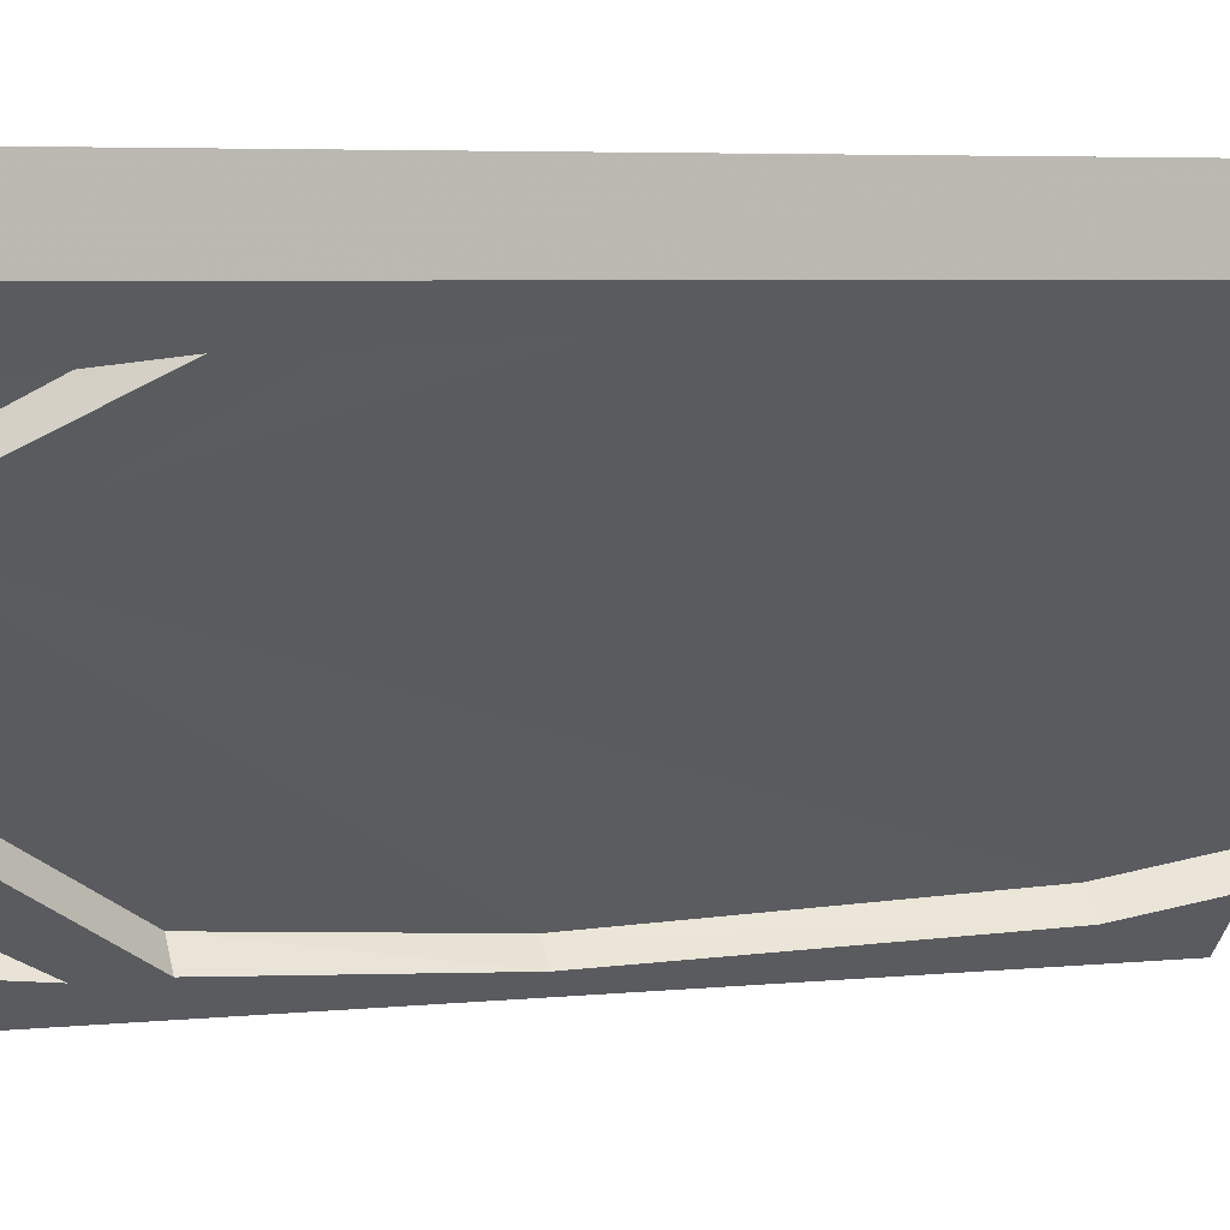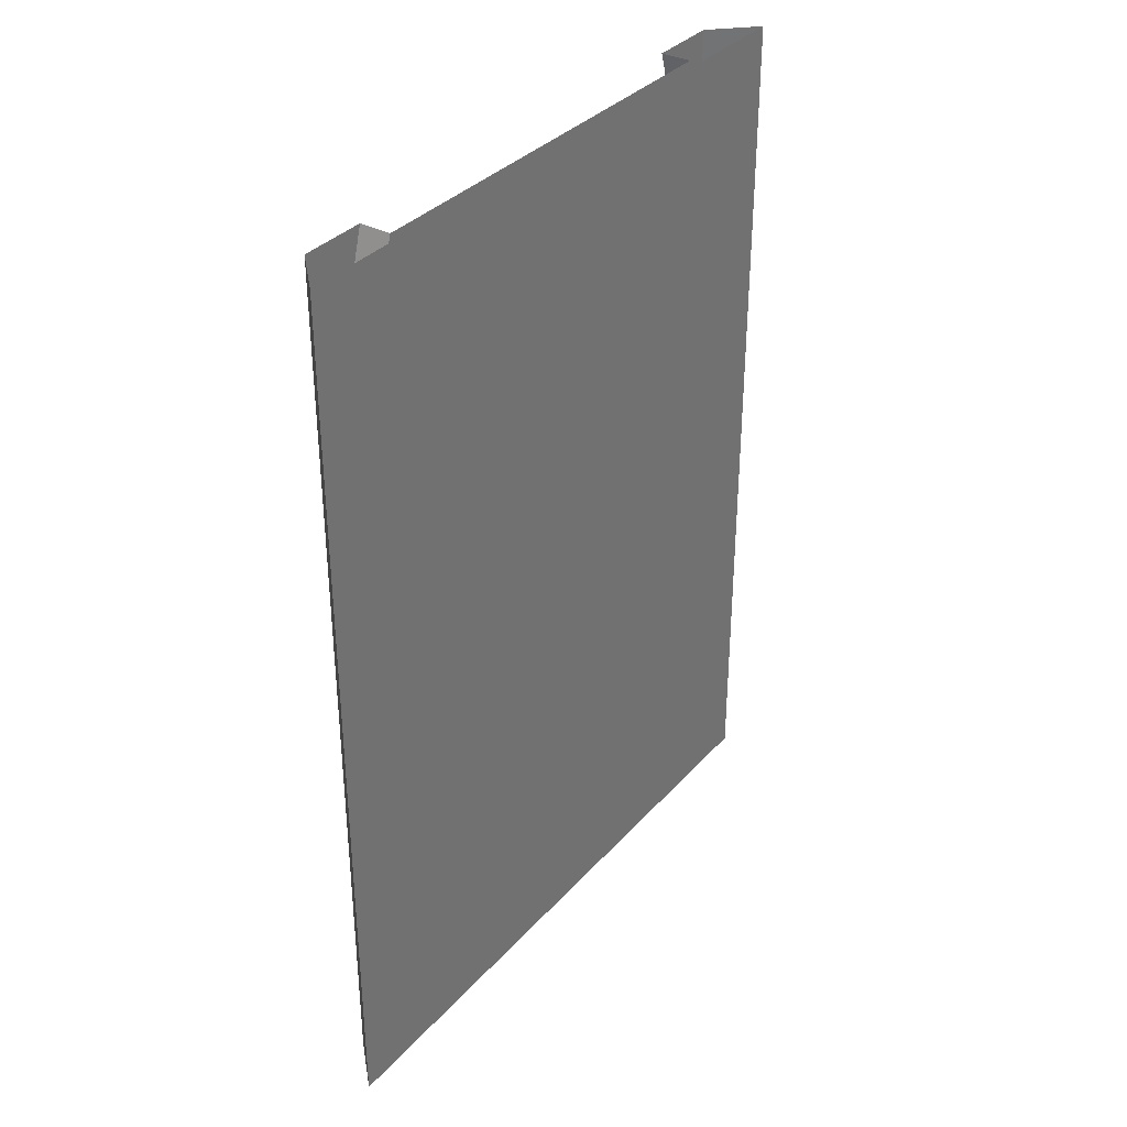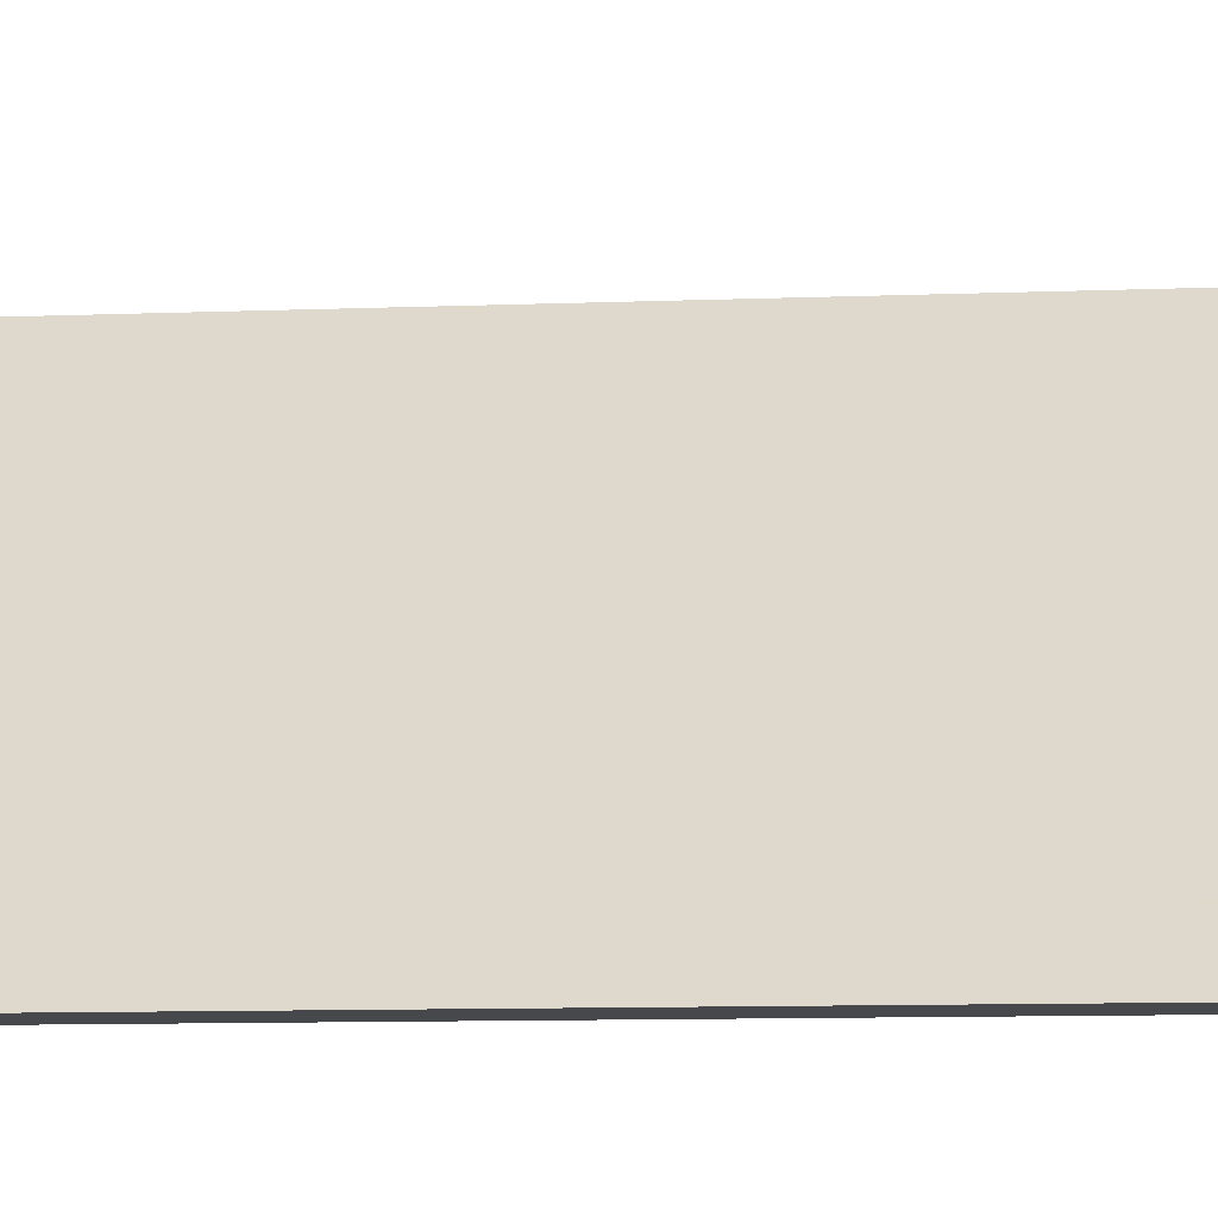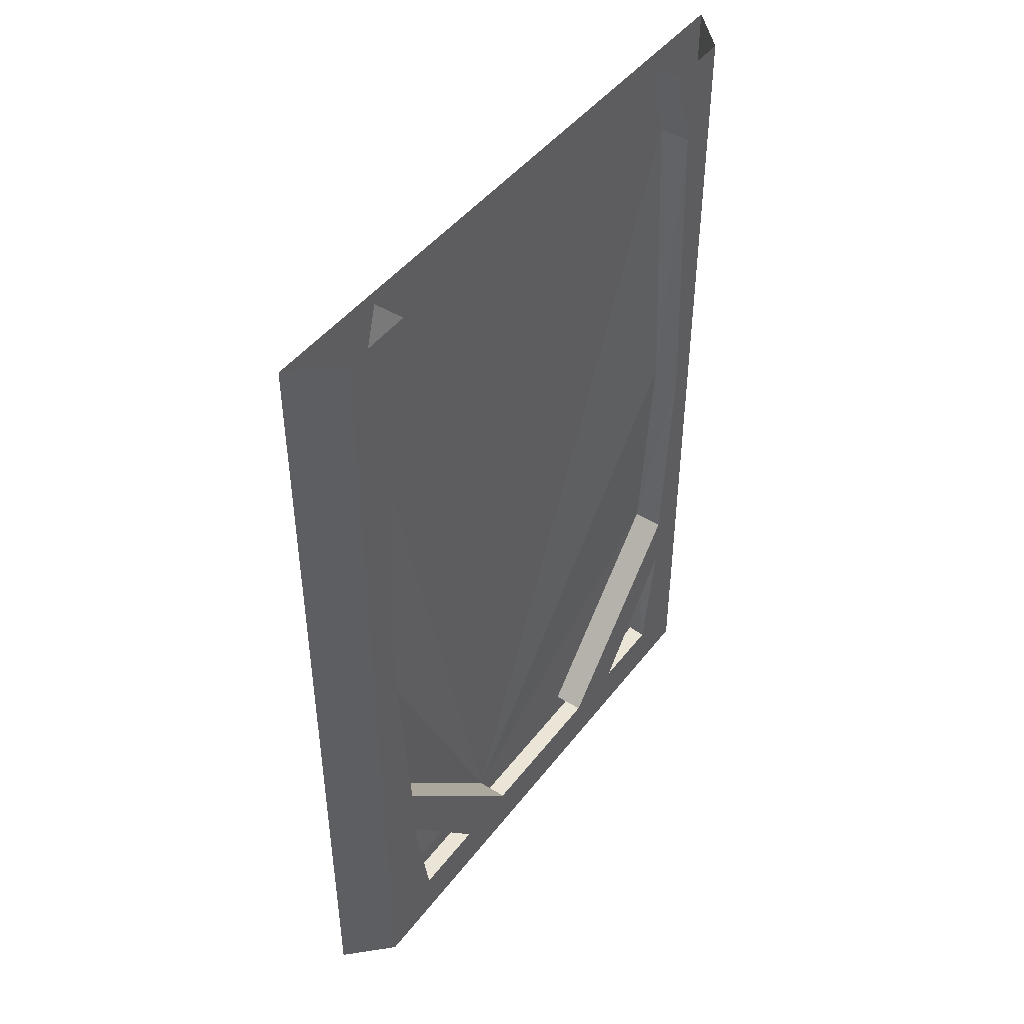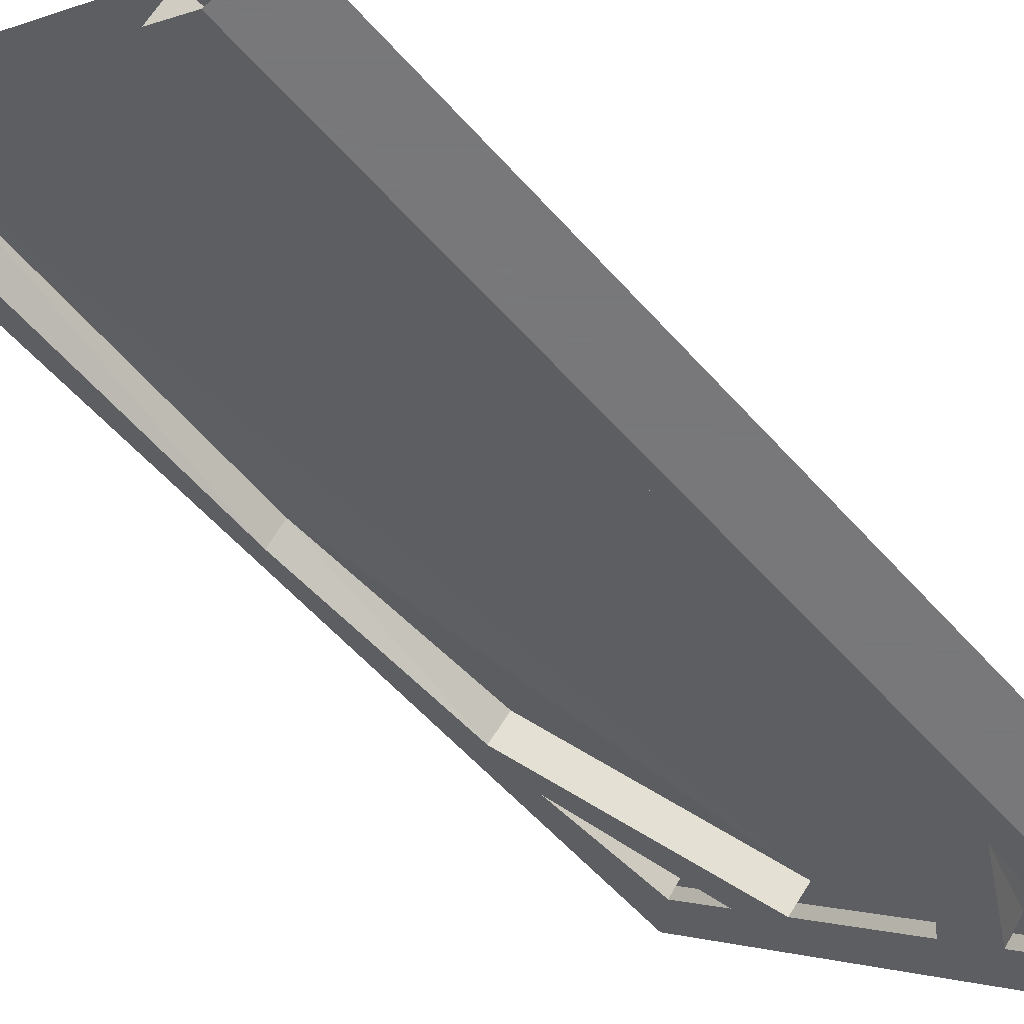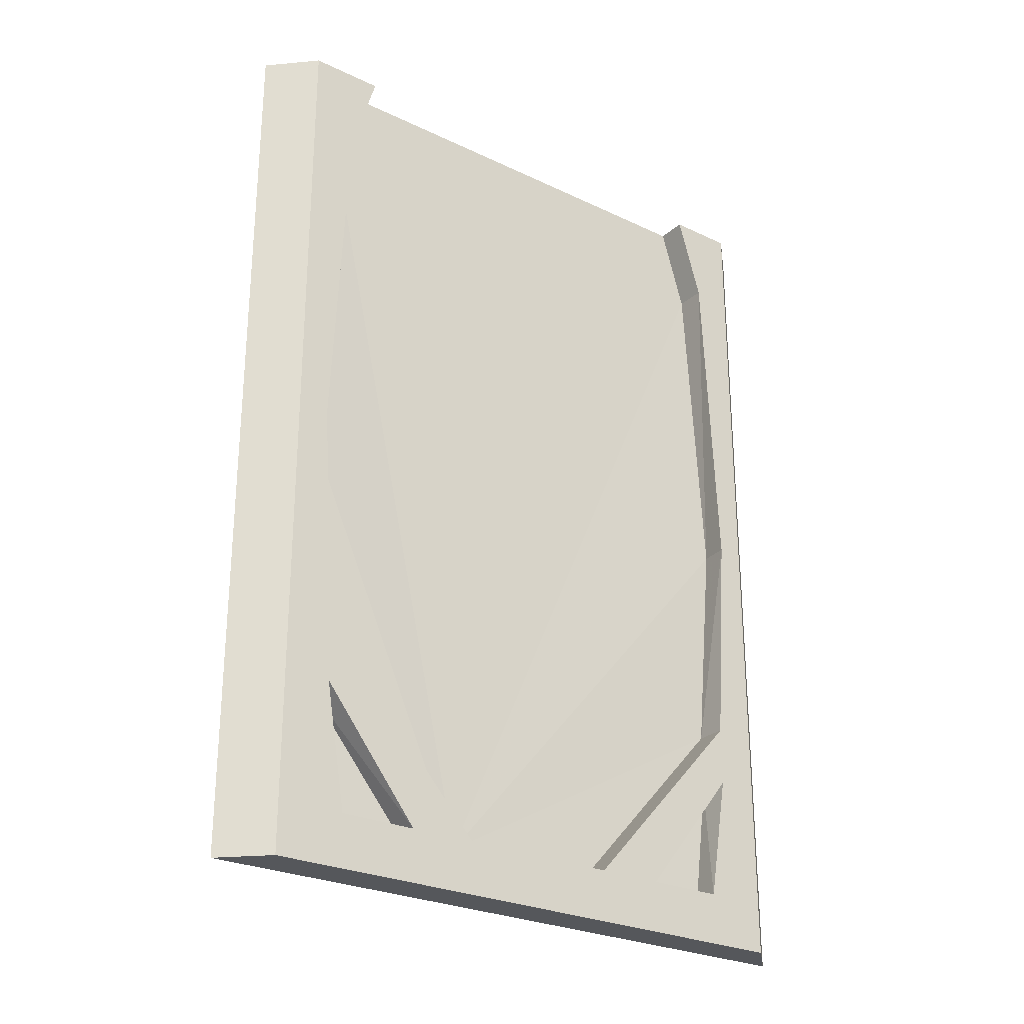
<metadata>
{"format":"obj","ext":"obj","renderer":"f3d","projection":"perspective","resolution":1024,"background":"white","views":[{"elev":4.9,"azim":71.3,"up":"+Z"},{"elev":34.7,"azim":-99.7,"up":"+Y"},{"elev":-11.3,"azim":-84.9,"up":"+Z"},{"elev":45.6,"azim":80.1,"up":"+Y"},{"elev":-57.6,"azim":-139.0,"up":"+Z"},{"elev":-26.5,"azim":98.3,"up":"+Y"}]}
</metadata>
<code>
v 0.5 0 0.5
v -0.5 0 -0.5
v -0.5 -0.125 -0.5
v 0.5 -0.125 0.5
v 0.5 0 0.375
v 0.5 -1.766 0.375
v 0.4531 -0.9062 0.3281
v 0.4297 -0.1875 0.3047
v 0.3906 0 0.2656
v 0.3828 -0.1875 0.3516
v 0.3438 0 0.3125
v 0.1328 -1.766 0.1016
v -0.3203 0 -0.3516
v -0.3594 -0.1875 -0.3906
v -0.3125 -0.1875 -0.4375
v -0.2734 0 -0.3984
v -0.375 0 -0.5
v -0.3359 -0.9062 -0.4609
v -0.375 -1.766 -0.5
v -0.5 -1.875 -0.5
v -0.3594 -1.5 -0.3906
v -0.2031 -1.766 -0.2422
v -0.3281 -1.766 -0.3672
v -0.2812 -1.766 -0.4062
v -0.3125 -1.5 -0.4375
v -0.1641 -1.766 -0.2891
v -0.3125 -1.375 -0.4375
v -0.0625 -1.766 -0.1875
v -0.375 -1.875 -0.5
v -0.3594 -1.375 -0.3906
v -0.1094 -1.766 -0.1406
v 0.3594 -1.766 0.3203
v 0.2344 -1.766 0.1953
v 0.3828 -1.5 0.3516
v 0.4297 -1.5 0.3047
v 0.3984 -1.766 0.2734
v 0.5 -1.875 0.375
v 0.2812 -1.766 0.1562
v 0.1797 -1.766 0.05469
v -0.3828 -0.9062 -0.4219
v 0.4141 -0.9062 0.375
v 0.3828 -1.375 0.3516
v 0.4297 -1.375 0.3047
v 0.5 -1.875 0.5
v 0.4531 0 0.4219
v 0.4531 -1.875 0.4219
v -0.4297 0 -0.4609
v 0.5 0 0.5
f 1 2 3
f 1 3 4
f 1 4 5
f 5 4 6
f 9 8 10
f 9 10 11
f 13 14 15
f 13 15 16
f 17 19 20
f 17 20 3
f 17 3 2
f 21 23 24
f 21 24 25
f 21 25 22
f 22 25 26
f 27 30 31
f 27 31 28
f 32 34 35
f 32 35 36
f 38 35 34
f 38 34 33
f 12 42 39
f 39 42 43
f 7 41 10
f 7 10 8
f 4 44 6
f 6 44 37
f 37 44 29
f 44 20 29
f 29 20 19
f 5 6 7
f 5 7 8
f 5 8 9
f 16 15 17
f 17 15 18
f 17 18 19
f 26 25 27
f 26 27 28
f 26 28 29
f 26 29 24
f 24 29 19
f 24 19 25
f 25 19 27
f 27 19 18
f 36 35 6
f 36 6 37
f 36 37 38
f 38 37 39
f 38 39 35
f 39 43 35
f 35 43 6
f 6 43 7
f 37 29 39
f 39 29 28
f 11 10 12
f 11 12 13
f 13 12 14
f 21 22 23
f 32 33 34
f 12 31 30
f 12 30 40
f 12 40 14
f 12 10 41
f 12 41 42
f 3 20 44
f 3 44 4
f 27 18 30
f 14 40 15
f 15 40 18
f 18 40 30
f 7 43 41
f 43 42 41

</code>
